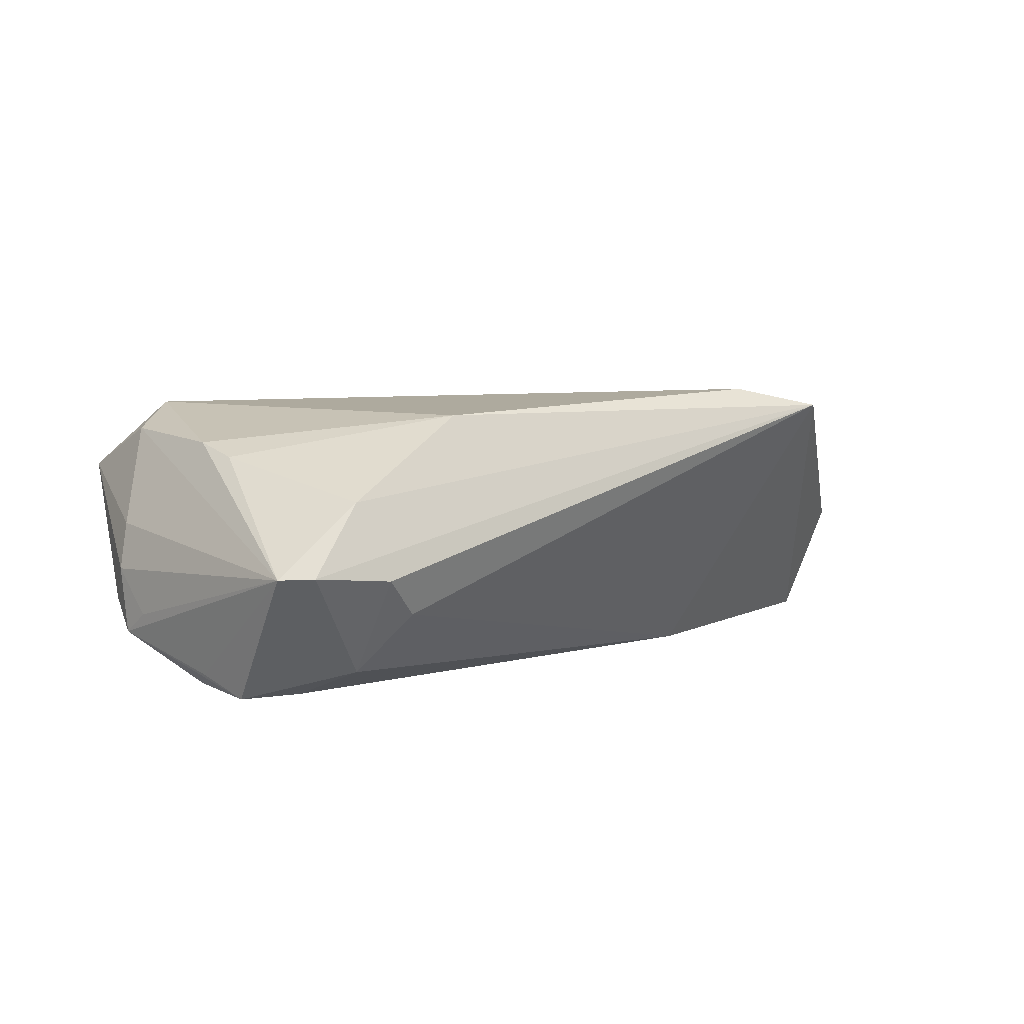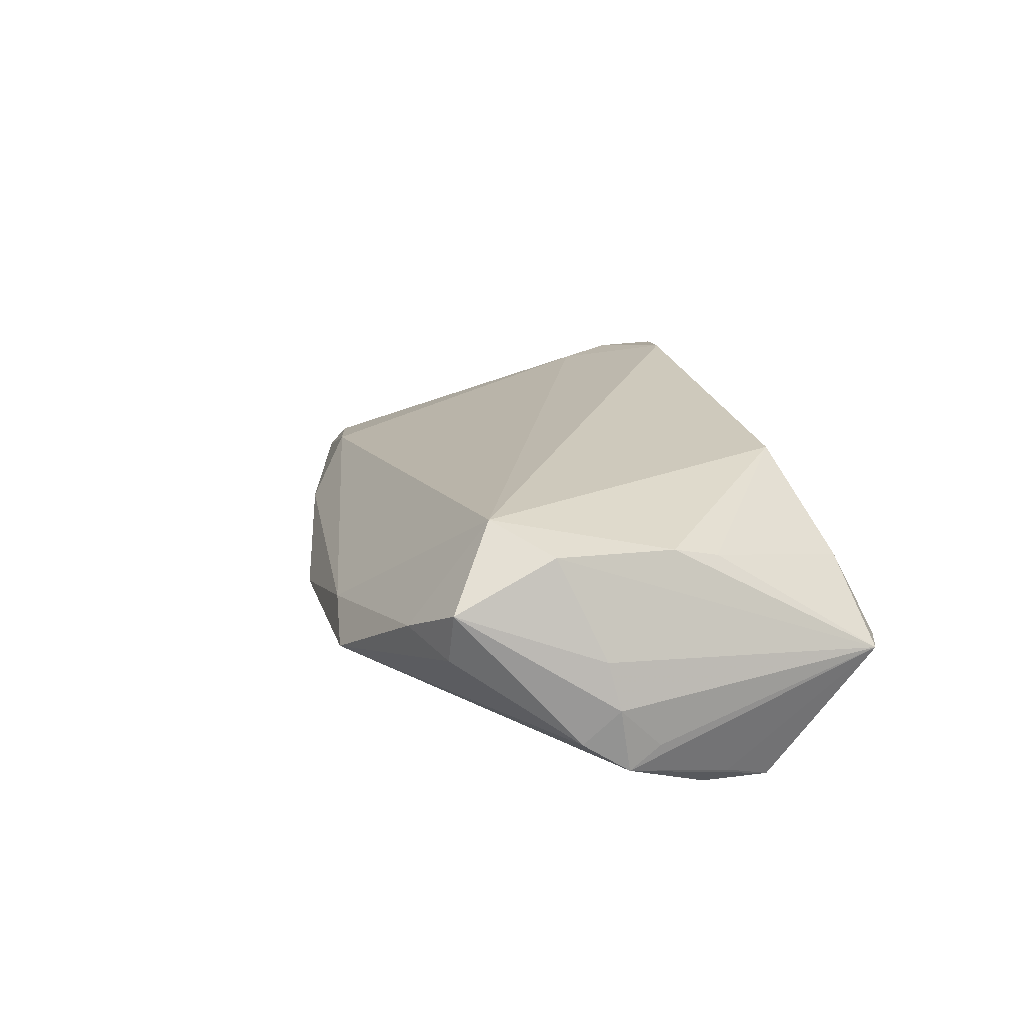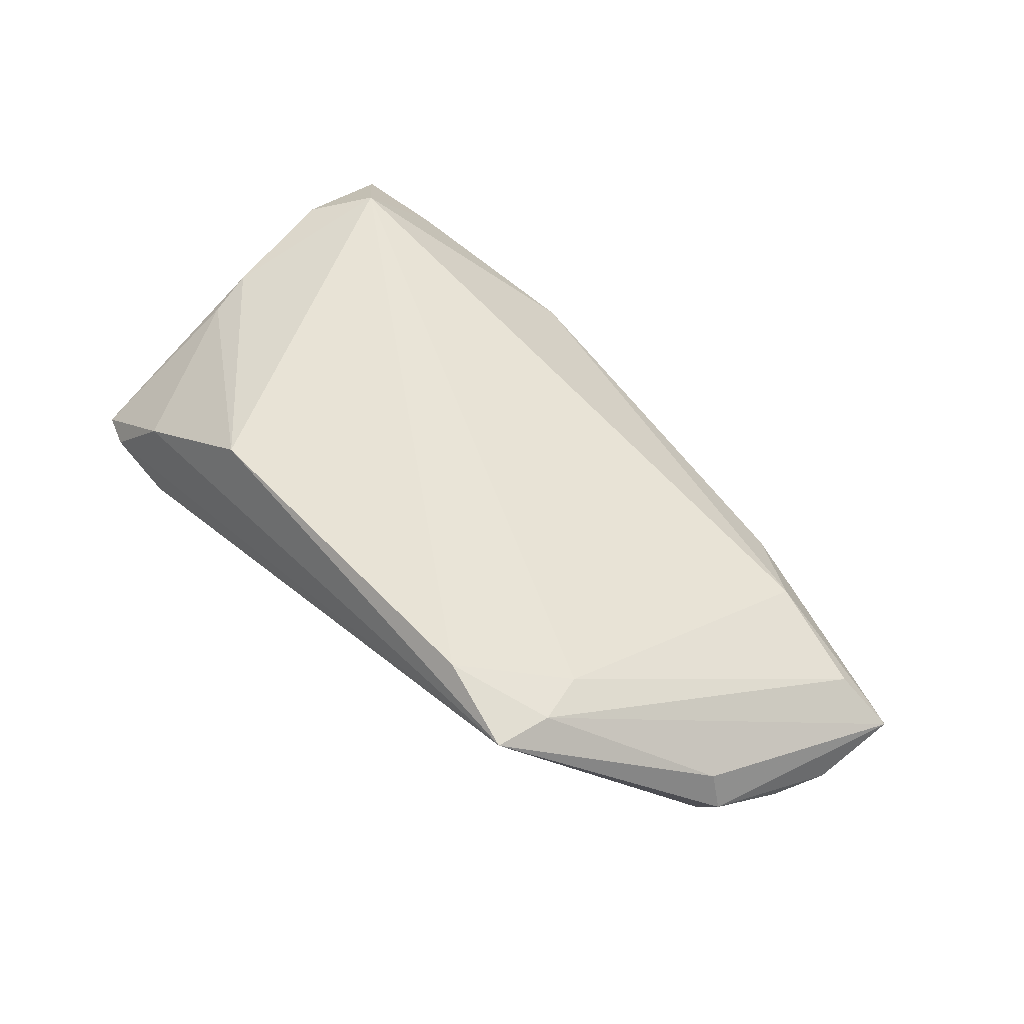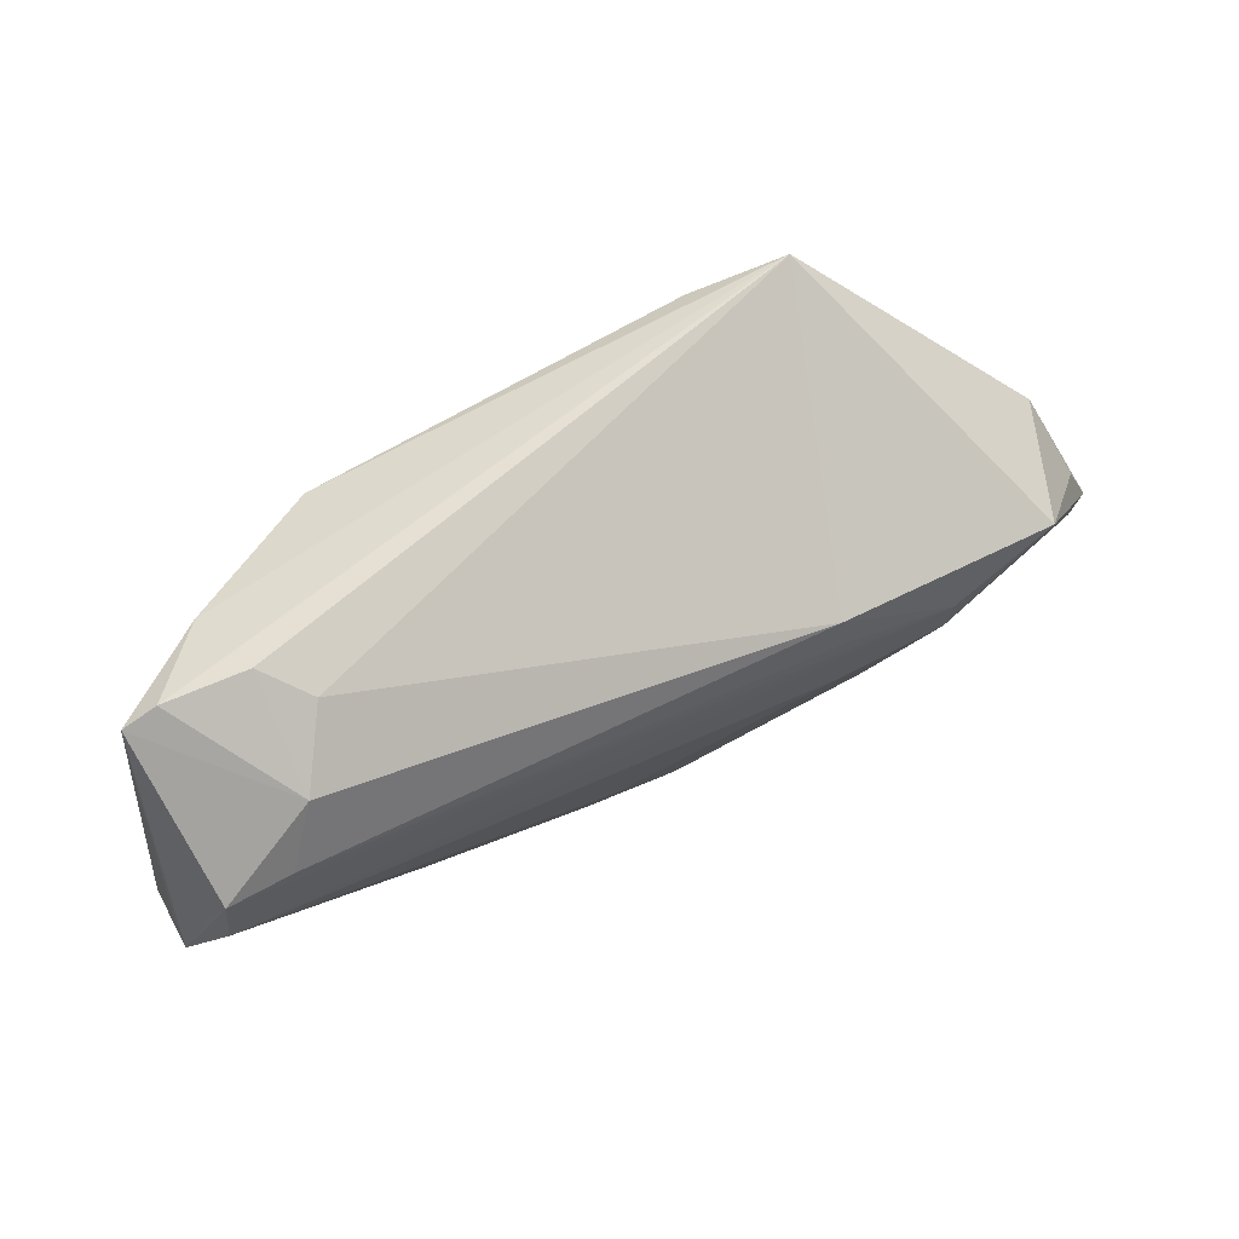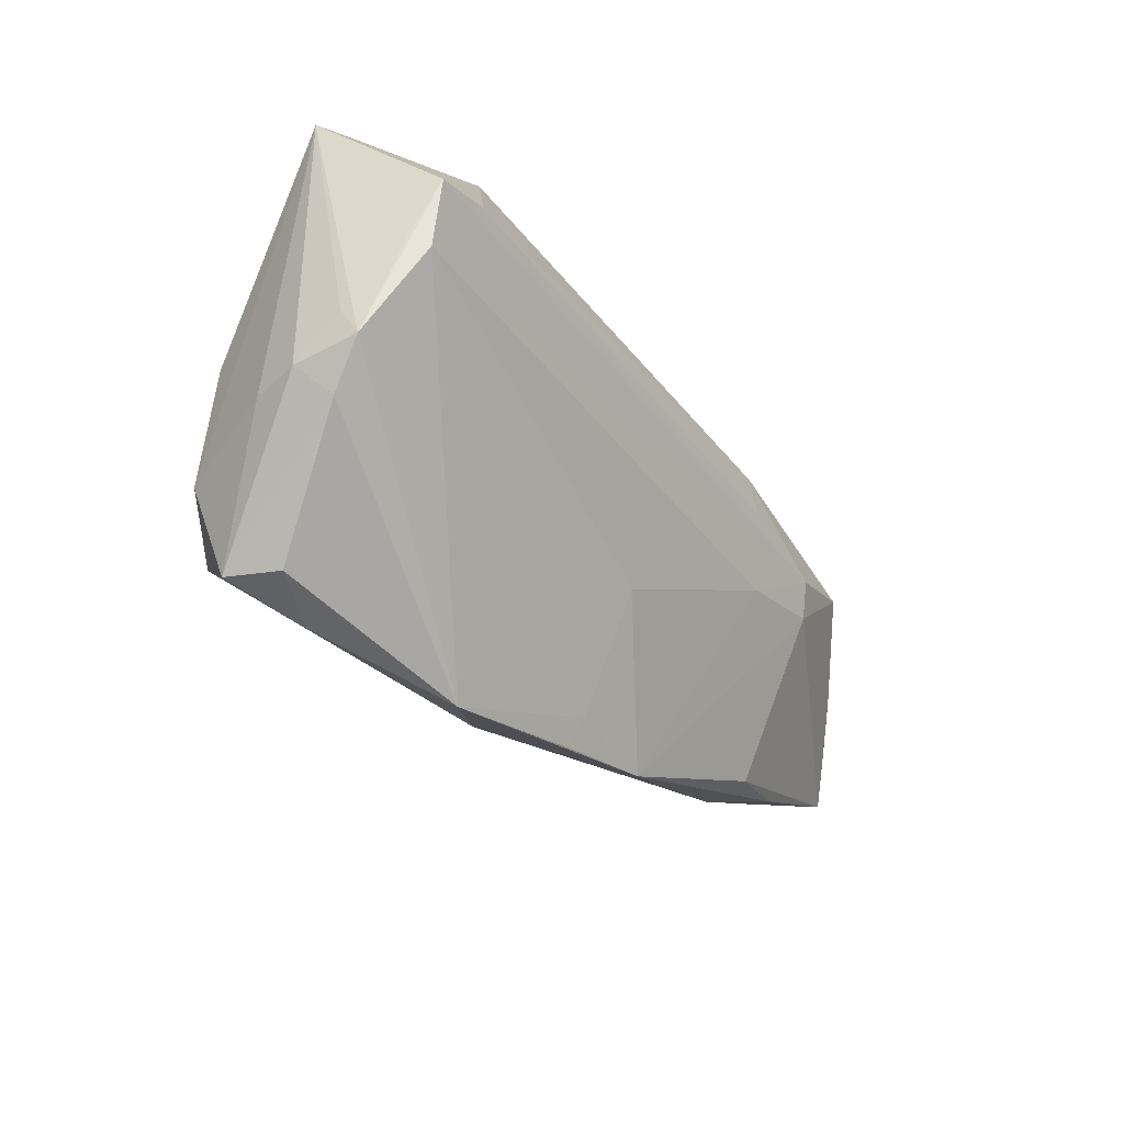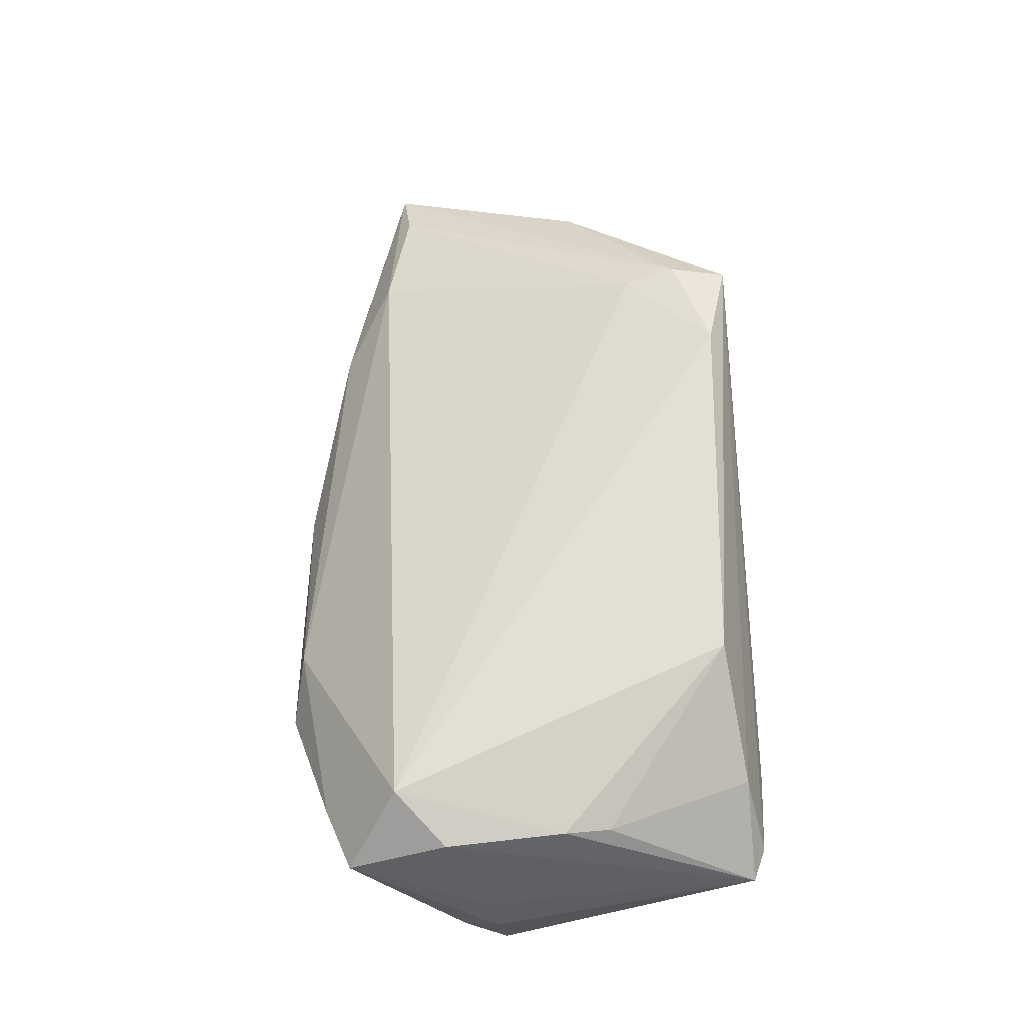
<metadata>
{"format":"obj","ext":"obj","renderer":"f3d","projection":"perspective","resolution":1024,"background":"white","views":[{"elev":6.0,"azim":143.5,"up":"+Z"},{"elev":19.7,"azim":72.4,"up":"+Z"},{"elev":60.5,"azim":-136.1,"up":"+Z"},{"elev":63.0,"azim":152.8,"up":"+Y"},{"elev":-28.3,"azim":121.8,"up":"+Y"},{"elev":64.6,"azim":86.8,"up":"+Z"}]}
</metadata>
<code>
v -0.01749 0.01512 -0.01808
v 0.05175 -0.02419 0.001679
v -0.02882 0.03236 0.0161
v 0.05446 0.00766 -0.01771
v -0.01869 0.01028 -0.01851
v 0.05195 0.003956 0.01252
v 0.05934 -0.005293 -0.004101
v -0.02825 -0.022 -0.01022
v 0.05133 0.009865 0.01095
v 0.05786 -0.006484 0.00166
v 0.04491 -0.02732 0.003823
v -0.03771 -0.01691 0.001861
v 0.02078 -0.03075 -0.00124
v -0.05748 -0.003193 -0.008772
v 0.05374 -0.02409 0.008126
v -0.03212 0.001006 -0.01795
v -0.02851 -0.02349 -0.004307
v -0.05331 -0.001071 -0.0113
v -0.01872 -0.0005651 -0.01775
v -0.03053 0.02509 0.01563
v 0.05552 0.01046 -0.01611
v -0.03238 0.006407 -0.01851
v -0.04629 0.01016 -0.01621
v -0.00338 -0.02973 -0.008465
v 0.05316 -0.01141 0.01366
v 0.05911 -0.003979 -0.01221
v 0.0102 -0.03069 -0.007061
v 0.04212 0.02478 -0.01509
v 0.0558 0.02971 -0.002007
v -0.05173 -0.01339 -0.001141
v 0.03726 0.02998 -0.007701
v -0.03978 -0.02031 -0.007782
v -0.029 0.01841 0.01465
v 0.05172 0.03144 -0.002016
v -0.03807 -0.02075 -0.0054
v 0.05376 0.01663 -0.01844
v 0.04645 -0.01761 0.01677
v 0.04617 0.01767 -0.01851
v -0.04866 0.01161 0.002441
v 0.007981 -0.01148 -0.01457
v -0.05443 0.003646 -0.008684
v 0.05883 2.823e-05 -0.009527
v -0.05627 -0.01469 -0.005056
v -0.05115 0.01285 -0.002137
v 0.02868 0.02651 0.01617
v -0.05934 -0.0141 -0.005961
v -0.01741 0.02919 0.01851
v 0.02902 -0.03236 -0.004809
v 0.04187 0.03236 -0.002993
v 0.0446 0.02909 0.006382
v 0.05786 -0.009568 -0.008586
v 0.00917 -0.02696 -0.008747
f 37 33 12
f 30 12 33
f 47 33 37
f 26 48 4
f 43 30 46
f 12 30 43
f 37 12 13
f 20 47 3
f 33 47 20
f 20 30 33
f 46 30 20
f 45 47 37
f 37 6 45
f 3 47 45
f 46 44 14
f 11 13 48
f 48 2 11
f 11 2 15
f 11 15 37
f 37 13 11
f 12 43 17
f 17 13 12
f 17 43 46
f 51 48 26
f 51 2 48
f 15 2 51
f 37 15 25
f 25 6 37
f 9 45 6
f 3 1 23
f 23 44 3
f 19 4 40
f 24 19 40
f 16 19 24
f 48 13 24
f 13 17 24
f 3 44 39
f 39 20 3
f 39 44 46
f 46 20 39
f 34 49 3
f 34 28 49
f 31 28 1
f 49 28 31
f 31 1 3
f 3 49 31
f 7 51 26
f 15 51 7
f 18 16 46
f 18 23 16
f 46 14 18
f 14 23 18
f 41 14 44
f 44 23 41
f 41 23 14
f 16 23 22
f 22 19 16
f 22 23 1
f 1 5 22
f 4 19 22
f 52 24 40
f 52 4 48
f 40 4 52
f 46 16 8
f 16 24 8
f 35 17 46
f 45 9 50
f 3 45 50
f 50 34 3
f 26 4 36
f 4 22 36
f 48 24 27
f 27 52 48
f 24 52 27
f 32 8 24
f 32 24 17
f 17 35 32
f 46 8 32
f 32 35 46
f 29 50 9
f 34 50 29
f 29 9 6
f 6 25 29
f 28 34 29
f 29 36 28
f 1 28 38
f 28 36 38
f 38 5 1
f 38 22 5
f 38 36 22
f 26 36 21
f 21 29 26
f 36 29 21
f 10 29 25
f 7 29 10
f 10 25 15
f 15 7 10
f 42 7 26
f 26 29 42
f 42 29 7

</code>
